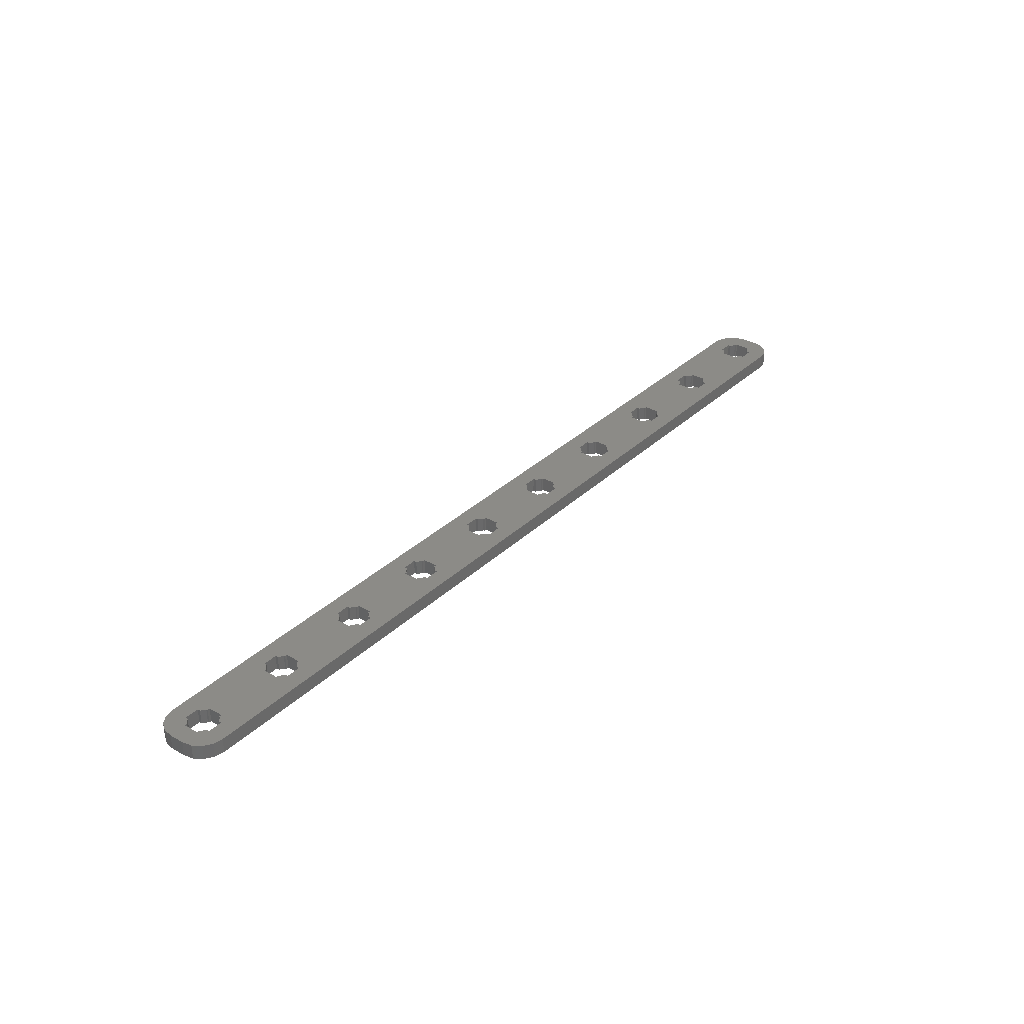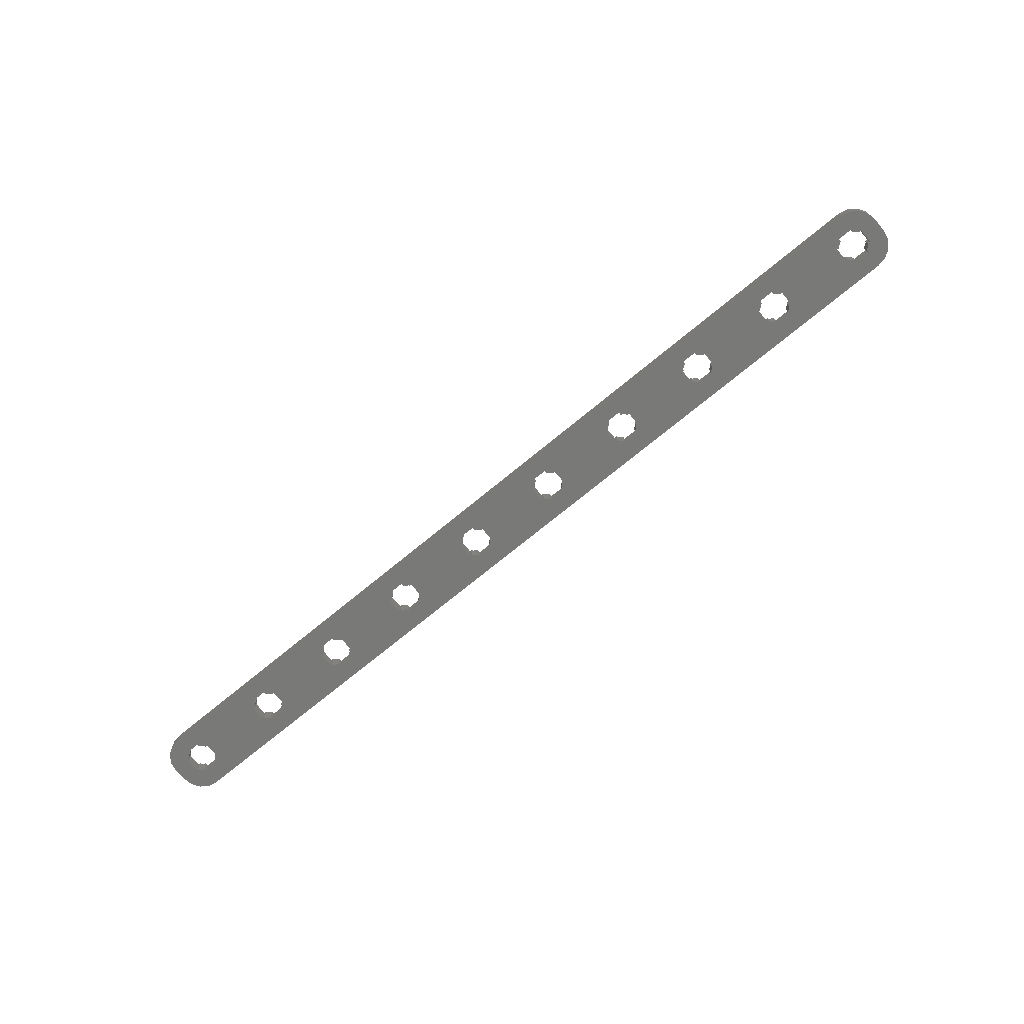
<metadata>
{"format":"stl","ext":"stl","renderer":"f3d","projection":"perspective","resolution":1024,"background":"white","views":[{"elev":33.0,"azim":-52.0,"up":"+Z"},{"elev":-71.8,"azim":39.6,"up":"+Z"}]}
</metadata>
<code>
# stl→obj: 440 verts, 916 faces
v 0 5 0
v 0.381 3.087 0
v 0 5 3
v 0.381 3.087 3
v 0 8 0
v 0.381 9.913 0
v 1.464 11.54 0
v 3.087 12.62 0
v 5 13 0
v 8 9.5 0
v 188 13 0
v 125 9.5 0
v 189.9 12.62 0
v 168 9.5 0
v 191.5 11.54 0
v 192.6 9.913 0
v 148 8.937 0
v 165 8.937 0
v 148.9 8.263 0
v 188 4.063 0
v 193 5 0
v 192.6 3.087 0
v 191.5 1.464 0
v 189.9 0.381 0
v 188 0 0
v 5 0 0
v 3.087 0.381 0
v 1.464 1.464 0
v 3.5 8 0
v 3.5 5 0
v 3.988 5 0
v 43.5 5 0
v 28.93 4.737 0
v 29.5 5 0
v 4.073 4.737 0
v 44.07 4.737 0
v 43.99 5 0
v 5 4.063 0
v 5 3.5 0
v 63.5 5 0
v 48.93 4.737 0
v 49.5 5 0
v 8 3.5 0
v 25 4.063 0
v 8 4.063 0
v 44.07 8.263 0
v 29.5 8 0
v 29.01 8 0
v 144.1 8.263 0
v 128.9 8.263 0
v 145 8.937 0
v 105 8.937 0
v 88.93 8.263 0
v 88 8.937 0
v 8.927 8.263 0
v 8 8.937 0
v 3.988 8 0
v 4.073 8.263 0
v 23.5 5 0
v 9.5 5 0
v 23.5 8 0
v 5 9.5 0
v 25 9.5 0
v 5 8.937 0
v 65 8.937 0
v 48 8.937 0
v 65 9.5 0
v 43.5 8 0
v 63.99 5 0
v 9.012 5 0
v 8.927 4.737 0
v 23.99 5 0
v 49.01 5 0
v 29.01 5 0
v 25 3.5 0
v 28 3.5 0
v 103.5 5 0
v 104 5 0
v 88.93 4.737 0
v 28.93 8.263 0
v 143.5 5 0
v 129.5 5 0
v 143.5 8 0
v 24.07 8.263 0
v 25 8.937 0
v 45 9.5 0
v 28 9.5 0
v 23.99 8 0
v 124.1 8.263 0
v 109 8 0
v 108.9 8.263 0
v 64.07 8.263 0
v 48.93 8.263 0
v 188 9.5 0
v 188 8.937 0
v 49.5 8 0
v 63.5 8 0
v 123.5 5 0
v 124 5 0
v 108.9 4.737 0
v 89.5 8 0
v 104.1 8.263 0
v 103.5 8 0
v 45 3.5 0
v 89.01 5 0
v 89.5 5 0
v 48 3.5 0
v 45 4.063 0
v 28 4.063 0
v 65 3.5 0
v 65 4.063 0
v 109.5 5 0
v 64.07 4.737 0
v 84.07 8.263 0
v 69.5 8 0
v 69.01 8 0
v 68 9.5 0
v 48 9.5 0
v 45 8.937 0
v 28 8.937 0
v 108 8.937 0
v 145 9.5 0
v 148 9.5 0
v 109.5 8 0
v 123.5 8 0
v 63.99 8 0
v 9.5 8 0
v 68.93 8.263 0
v 85 8.937 0
v 48 4.063 0
v 129 5 0
v 128.9 4.737 0
v 104.1 4.737 0
v 88 4.063 0
v 68 3.5 0
v 85 3.5 0
v 85 4.063 0
v 43.99 8 0
v 9.012 8 0
v 83.5 5 0
v 69.5 5 0
v 83.5 8 0
v 85 9.5 0
v 88 9.5 0
v 68 8.937 0
v 108 9.5 0
v 128 9.5 0
v 185 8.937 0
v 169.5 8 0
v 169 8 0
v 24.07 4.737 0
v 105 9.5 0
v 163.5 5 0
v 164 5 0
v 148.9 4.737 0
v 124.1 4.737 0
v 108 4.063 0
v 88 3.5 0
v 68.93 4.737 0
v 84.07 4.737 0
v 68 4.063 0
v 105 4.063 0
v 168 8.937 0
v 185 9.5 0
v 164.1 8.263 0
v 149.5 8 0
v 149 8 0
v 125 8.937 0
v 105 3.5 0
v 144.1 4.737 0
v 128 4.063 0
v 108 3.5 0
v 145 3.5 0
v 128 3.5 0
v 145 4.063 0
v 183.5 5 0
v 184 5 0
v 168.9 4.737 0
v 125 4.063 0
v 128 8.937 0
v 89.01 8 0
v 165 4.063 0
v 148 4.063 0
v 164.1 4.737 0
v 163.5 8 0
v 149.5 5 0
v 125 3.5 0
v 144 5 0
v 168.9 8.263 0
v 129.5 8 0
v 189.5 8 0
v 193 8 0
v 189.5 5 0
v 169 5 0
v 169.5 5 0
v 148 3.5 0
v 183.5 8 0
v 164 8 0
v 109 5 0
v 144 8 0
v 69.01 5 0
v 185 4.063 0
v 168 4.063 0
v 184.1 4.737 0
v 168 3.5 0
v 165 3.5 0
v 149 5 0
v 188.9 8.263 0
v 189 8 0
v 129 8 0
v 165 9.5 0
v 188.9 4.737 0
v 185 3.5 0
v 188 3.5 0
v 189 5 0
v 83.99 5 0
v 184 8 0
v 184.1 8.263 0
v 124 8 0
v 104 8 0
v 49.01 8 0
v 83.99 8 0
v 0 8 3
v 3.087 0.381 3
v 1.464 1.464 3
v 5 0 3
v 3.5 5 3
v 104.1 8.263 3
v 105 8.937 3
v 88.93 8.263 3
v 193 8 3
v 189.5 8 3
v 193 5 3
v 23.99 8 3
v 24.07 8.263 3
v 23.5 8 3
v 45 9.5 3
v 48 9.5 3
v 188 13 3
v 3.087 12.62 3
v 5 13 3
v 1.464 11.54 3
v 0.381 9.913 3
v 5 3.5 3
v 189.9 12.62 3
v 63.99 8 3
v 64.07 8.263 3
v 63.5 8 3
v 4.073 8.263 3
v 5 9.5 3
v 5 8.937 3
v 8 8.937 3
v 8.927 8.263 3
v 25 8.937 3
v 8 9.5 3
v 48 8.937 3
v 48.93 8.263 3
v 65 8.937 3
v 65 9.5 3
v 9.5 8 3
v 9.5 5 3
v 23.5 5 3
v 25 4.063 3
v 9.012 5 3
v 8 3.5 3
v 188 0 3
v 8.927 4.737 3
v 5 4.063 3
v 4.073 4.737 3
v 8 4.063 3
v 3.988 5 3
v 49.5 8 3
v 49.01 8 3
v 168 9.5 3
v 168 8.937 3
v 192.6 9.913 3
v 9.012 8 3
v 28 9.5 3
v 25 9.5 3
v 148 9.5 3
v 165 9.5 3
v 68 9.5 3
v 88 9.5 3
v 105 9.5 3
v 191.5 11.54 3
v 28 8.937 3
v 28.93 8.263 3
v 45 8.937 3
v 148 8.937 3
v 148.9 8.263 3
v 165 8.937 3
v 48 4.063 3
v 48 3.5 3
v 65 3.5 3
v 29.5 8 3
v 29.5 5 3
v 43.5 5 3
v 24.07 4.737 3
v 23.99 5 3
v 28 3.5 3
v 25 3.5 3
v 45 3.5 3
v 28 4.063 3
v 103.5 5 3
v 103.5 8 3
v 89.5 8 3
v 83.5 5 3
v 83.5 8 3
v 69.5 8 3
v 44.07 8.263 3
v 43.99 8 3
v 43.5 8 3
v 145 9.5 3
v 85 9.5 3
v 124 8 3
v 124.1 8.263 3
v 123.5 8 3
v 49.5 5 3
v 63.5 5 3
v 44.07 4.737 3
v 43.99 5 3
v 45 4.063 3
v 29.01 5 3
v 28.93 4.737 3
v 69.5 5 3
v 84.07 4.737 3
v 88 8.937 3
v 83.99 8 3
v 84.07 8.263 3
v 29.01 8 3
v 88 4.063 3
v 88 3.5 3
v 89.5 5 3
v 64.07 4.737 3
v 63.99 5 3
v 48.93 4.737 3
v 85 4.063 3
v 69.01 5 3
v 68 3.5 3
v 125 4.063 3
v 124.1 4.737 3
v 109.5 5 3
v 85 8.937 3
v 68.93 8.263 3
v 128 9.5 3
v 128 8.937 3
v 69.01 8 3
v 108 9.5 3
v 108 8.937 3
v 125 9.5 3
v 104 8 3
v 108 4.063 3
v 108 3.5 3
v 189.9 0.381 3
v 149.5 8 3
v 149.5 5 3
v 163.5 5 3
v 105 3.5 3
v 105 4.063 3
v 88.93 4.737 3
v 109.5 8 3
v 123.5 5 3
v 143.5 5 3
v 143.5 8 3
v 129.5 8 3
v 85 3.5 3
v 68 4.063 3
v 165 3.5 3
v 165 4.063 3
v 148 4.063 3
v 68.93 4.737 3
v 89.01 5 3
v 129.5 5 3
v 169.5 8 3
v 169.5 5 3
v 183.5 5 3
v 144.1 8.263 3
v 128.9 8.263 3
v 129 8 3
v 109 8 3
v 68 8.937 3
v 164.1 8.263 3
v 149 8 3
v 125 8.937 3
v 108.9 8.263 3
v 164.1 4.737 3
v 104.1 4.737 3
v 125 3.5 3
v 83.99 5 3
v 189.5 5 3
v 192.6 3.087 3
v 89.01 8 3
v 164 8 3
v 163.5 8 3
v 145 8.937 3
v 144 8 3
v 3.988 8 3
v 3.5 8 3
v 145 3.5 3
v 128 4.063 3
v 191.5 1.464 3
v 145 4.063 3
v 144.1 4.737 3
v 108.9 4.737 3
v 128 3.5 3
v 128.9 4.737 3
v 124 5 3
v 144 5 3
v 164 5 3
v 148 3.5 3
v 129 5 3
v 168 3.5 3
v 185 3.5 3
v 168 4.063 3
v 168.9 4.737 3
v 185 9.5 3
v 168.9 8.263 3
v 188 9.5 3
v 169 8 3
v 185 4.063 3
v 149 5 3
v 148.9 4.737 3
v 188 4.063 3
v 188 3.5 3
v 183.5 8 3
v 184 8 3
v 185 8.937 3
v 184.1 8.263 3
v 188.9 8.263 3
v 188 8.937 3
v 189 8 3
v 189 5 3
v 188.9 4.737 3
v 169 5 3
v 184.1 4.737 3
v 184 5 3
v 109 5 3
v 104 5 3
v 65 4.063 3
v 49.01 5 3
f 1 2 3
f 3 2 4
f 1 5 2
f 2 5 6
f 2 6 7
f 2 7 8
f 2 8 9
f 10 9 11
f 12 11 13
f 14 15 16
f 17 18 19
f 20 21 22
f 2 22 23
f 2 23 24
f 2 24 25
f 2 25 26
f 2 26 27
f 2 27 28
f 2 9 29
f 2 29 30
f 2 30 31
f 32 33 34
f 2 31 35
f 36 33 37
f 2 35 38
f 2 38 39
f 40 41 42
f 2 39 43
f 44 43 45
f 46 47 48
f 49 50 51
f 52 53 54
f 10 55 56
f 57 29 58
f 59 60 61
f 62 9 10
f 63 10 11
f 29 9 62
f 29 62 64
f 29 64 58
f 65 66 67
f 68 47 46
f 41 40 69
f 70 60 71
f 71 59 72
f 73 42 41
f 74 34 33
f 2 75 76
f 77 78 79
f 44 2 43
f 46 48 80
f 81 82 83
f 32 34 68
f 84 55 85
f 85 10 63
f 86 87 11
f 87 63 11
f 55 10 85
f 88 61 84
f 59 71 60
f 89 90 91
f 92 93 65
f 94 16 95
f 96 97 42
f 98 99 100
f 75 2 44
f 101 102 103
f 2 104 22
f 105 106 79
f 104 107 22
f 108 109 36
f 110 107 111
f 112 98 100
f 113 41 69
f 114 115 116
f 40 42 97
f 67 11 117
f 86 11 118
f 119 120 86
f 120 87 86
f 121 11 12
f 122 15 123
f 124 89 125
f 126 97 92
f 61 127 84
f 114 128 129
f 41 113 130
f 106 77 79
f 131 82 132
f 107 110 22
f 79 133 134
f 110 135 22
f 136 135 137
f 130 111 107
f 120 119 80
f 138 68 46
f 84 127 139
f 140 141 142
f 143 11 144
f 143 145 11
f 118 11 67
f 118 67 66
f 146 11 121
f 12 13 147
f 148 149 150
f 98 112 125
f 84 139 55
f 129 145 143
f 151 45 72
f 152 11 146
f 33 36 109
f 153 154 155
f 135 136 22
f 100 156 157
f 136 158 22
f 159 160 161
f 162 134 133
f 133 79 78
f 54 11 152
f 114 116 128
f 144 11 54
f 66 65 93
f 117 11 145
f 163 16 164
f 165 166 167
f 168 91 121
f 124 125 112
f 134 162 158
f 158 169 22
f 132 170 171
f 169 172 22
f 173 174 175
f 176 177 178
f 179 157 156
f 156 100 99
f 52 54 152
f 147 13 15
f 147 15 180
f 71 72 45
f 46 80 119
f 33 32 37
f 44 45 151
f 102 101 181
f 182 183 184
f 166 185 186
f 187 172 179
f 157 179 172
f 172 187 22
f 187 174 22
f 171 175 174
f 175 171 170
f 170 132 188
f 163 164 189
f 153 186 185
f 180 15 122
f 89 91 168
f 104 2 76
f 104 76 108
f 102 181 52
f 168 121 12
f 83 190 49
f 51 50 180
f 191 192 193
f 194 195 178
f 174 173 22
f 155 184 183
f 173 196 22
f 195 176 178
f 169 158 162
f 184 155 154
f 149 197 195
f 198 185 165
f 148 150 189
f 14 16 163
f 199 112 100
f 123 15 17
f 53 52 181
f 77 106 103
f 51 180 122
f 200 83 49
f 201 141 159
f 202 203 204
f 164 16 94
f 161 137 135
f 203 22 205
f 178 204 203
f 196 182 206
f 196 206 22
f 206 205 22
f 186 153 155
f 207 186 155
f 204 178 177
f 190 83 82
f 148 189 164
f 208 16 209
f 176 195 197
f 49 190 210
f 49 210 50
f 211 15 14
f 18 17 211
f 17 15 211
f 165 19 18
f 109 108 76
f 166 165 185
f 182 196 183
f 81 188 132
f 191 16 192
f 193 21 212
f 203 202 213
f 203 213 22
f 213 214 22
f 215 193 212
f 212 21 20
f 20 22 214
f 193 192 21
f 101 103 106
f 209 16 191
f 159 140 216
f 95 16 208
f 165 167 19
f 217 197 218
f 149 148 197
f 148 218 197
f 82 81 132
f 159 216 160
f 137 161 160
f 111 130 113
f 115 142 141
f 142 115 114
f 47 68 34
f 127 61 60
f 89 124 90
f 219 125 89
f 220 103 102
f 97 96 92
f 92 221 93
f 92 96 221
f 145 129 128
f 140 159 141
f 222 142 114
f 1 3 5
f 5 3 223
f 223 3 4
f 224 223 225
f 225 223 4
f 226 223 224
f 227 223 226
f 228 229 230
f 231 232 233
f 234 235 236
f 237 238 239
f 240 223 241
f 242 223 240
f 243 223 242
f 244 227 226
f 238 245 239
f 246 247 248
f 241 223 249
f 241 250 239
f 250 249 251
f 241 249 250
f 252 253 254
f 239 250 255
f 256 257 258
f 238 256 259
f 260 261 262
f 263 261 264
f 265 244 226
f 266 265 226
f 263 267 265
f 268 227 244
f 269 227 268
f 270 265 267
f 269 271 227
f 272 247 273
f 235 254 253
f 258 259 256
f 236 235 260
f 274 275 276
f 253 277 235
f 278 237 239
f 239 255 279
f 280 281 276
f 239 279 278
f 259 282 245
f 283 284 285
f 286 287 288
f 238 259 245
f 289 290 291
f 292 293 294
f 295 296 297
f 298 299 262
f 263 264 267
f 266 300 301
f 302 303 300
f 266 301 265
f 304 305 306
f 298 262 261
f 307 308 309
f 310 288 287
f 248 247 272
f 311 310 312
f 313 280 276
f 278 286 237
f 314 283 285
f 315 316 317
f 272 318 319
f 320 321 297
f 266 293 302
f 266 302 300
f 322 323 324
f 263 298 261
f 320 297 296
f 309 325 326
f 327 230 229
f 328 329 308
f 255 252 279
f 245 282 285
f 287 330 310
f 331 332 266
f 306 333 304
f 334 335 319
f 294 336 292
f 322 296 323
f 337 325 338
f 339 294 266
f 340 341 342
f 334 319 318
f 309 326 307
f 329 343 344
f 345 346 313
f 281 274 276
f 257 273 247
f 312 310 295
f 260 235 277
f 309 329 347
f 295 310 330
f 348 349 350
f 351 228 305
f 352 353 354
f 355 356 357
f 358 359 360
f 361 341 362
f 363 364 365
f 266 366 367
f 367 339 266
f 368 369 370
f 366 337 371
f 361 342 341
f 359 333 372
f 365 373 363
f 374 375 376
f 228 306 305
f 377 378 379
f 280 289 281
f 316 380 361
f 285 284 276
f 381 344 343
f 284 348 276
f 345 313 276
f 382 290 383
f 316 384 385
f 382 291 290
f 369 386 356
f 387 304 333
f 388 352 354
f 354 353 266
f 337 326 325
f 326 389 307
f 233 390 391
f 228 392 306
f 316 361 317
f 393 382 394
f 382 383 355
f 247 258 257
f 344 347 329
f 348 350 276
f 346 378 395
f 350 345 276
f 396 377 364
f 229 284 327
f 397 249 398
f 282 381 314
f 228 230 392
f 399 400 401
f 402 403 373
f 388 404 352
f 353 358 266
f 401 388 354
f 405 388 401
f 406 400 402
f 316 385 380
f 341 407 362
f 343 314 381
f 398 249 223
f 377 365 364
f 377 379 365
f 291 281 289
f 395 313 346
f 384 350 349
f 283 327 284
f 349 385 384
f 377 395 378
f 403 408 363
f 400 405 401
f 386 409 357
f 391 410 401
f 410 399 401
f 402 411 406
f 388 340 404
f 412 368 391
f 370 410 368
f 403 363 373
f 386 357 356
f 413 414 391
f 382 355 394
f 415 414 413
f 275 416 276
f 275 417 416
f 416 418 276
f 417 419 374
f 308 329 309
f 413 420 375
f 402 373 411
f 391 368 410
f 399 402 400
f 369 421 422
f 369 356 421
f 414 412 391
f 420 376 375
f 423 424 391
f 417 374 425
f 417 425 426
f 427 417 428
f 429 232 231
f 418 430 276
f 426 428 417
f 429 431 232
f 276 430 231
f 430 429 231
f 424 413 391
f 232 390 233
f 427 416 417
f 391 390 432
f 254 279 252
f 282 314 285
f 391 432 433
f 413 375 434
f 391 433 423
f 435 436 376
f 413 434 415
f 376 425 374
f 435 376 420
f 288 237 286
f 262 236 260
f 319 248 272
f 294 293 266
f 322 320 296
f 302 322 303
f 324 303 322
f 357 394 355
f 362 317 361
f 332 366 266
f 337 338 371
f 371 367 366
f 422 370 369
f 340 342 437
f 358 331 266
f 340 437 404
f 360 331 358
f 372 360 359
f 387 438 304
f 359 387 333
f 439 440 336
f 439 318 440
f 439 334 318
f 294 439 336
f 301 263 265
f 297 312 295
f 227 398 223
f 2 28 4
f 4 28 225
f 225 28 27
f 224 225 27
f 224 27 26
f 226 224 26
f 226 26 25
f 266 226 25
f 266 25 24
f 354 266 24
f 354 24 23
f 401 354 23
f 401 23 22
f 391 401 22
f 391 22 21
f 233 391 21
f 233 21 192
f 231 233 192
f 192 16 276
f 231 192 276
f 16 15 285
f 276 16 285
f 13 245 15
f 15 245 285
f 11 239 13
f 13 239 245
f 9 241 11
f 11 241 239
f 8 240 9
f 9 240 241
f 7 242 8
f 8 242 240
f 6 243 7
f 7 243 242
f 5 223 6
f 6 223 243
f 57 397 398
f 29 57 398
f 29 398 227
f 30 29 227
f 58 249 397
f 57 58 397
f 64 251 249
f 58 64 249
f 62 250 251
f 64 62 251
f 10 255 250
f 62 10 250
f 255 10 252
f 252 10 56
f 55 253 252
f 56 55 252
f 277 253 139
f 139 253 55
f 127 260 277
f 139 127 277
f 260 127 261
f 261 127 60
f 261 60 264
f 264 60 70
f 264 70 267
f 267 70 71
f 267 71 270
f 270 71 45
f 270 45 265
f 265 45 43
f 265 43 244
f 244 43 39
f 38 268 244
f 39 38 244
f 268 38 269
f 269 38 35
f 271 269 35
f 31 271 35
f 271 31 227
f 227 31 30
f 88 234 236
f 61 88 236
f 61 236 262
f 59 61 262
f 84 235 234
f 88 84 234
f 85 254 235
f 84 85 235
f 63 279 254
f 85 63 254
f 87 278 279
f 63 87 279
f 278 87 286
f 286 87 120
f 80 287 286
f 120 80 286
f 330 287 48
f 48 287 80
f 47 295 330
f 48 47 330
f 295 47 296
f 296 47 34
f 296 34 323
f 323 34 74
f 323 74 324
f 324 74 33
f 324 33 303
f 303 33 109
f 303 109 300
f 300 109 76
f 300 76 301
f 301 76 75
f 44 263 301
f 75 44 301
f 263 44 298
f 298 44 151
f 299 298 151
f 72 299 151
f 299 72 262
f 262 72 59
f 138 311 312
f 68 138 312
f 68 312 297
f 32 68 297
f 46 310 311
f 138 46 311
f 119 288 310
f 46 119 310
f 86 237 288
f 119 86 288
f 118 238 237
f 86 118 237
f 238 118 256
f 256 118 66
f 93 257 256
f 66 93 256
f 273 257 221
f 221 257 93
f 96 272 273
f 221 96 273
f 272 96 318
f 318 96 42
f 318 42 440
f 440 42 73
f 440 73 336
f 336 73 41
f 336 41 292
f 292 41 130
f 292 130 293
f 293 130 107
f 293 107 302
f 302 107 104
f 108 322 302
f 104 108 302
f 322 108 320
f 320 108 36
f 321 320 36
f 37 321 36
f 321 37 297
f 297 37 32
f 126 246 248
f 97 126 248
f 97 248 319
f 40 97 319
f 92 247 246
f 126 92 246
f 65 258 247
f 92 65 247
f 67 259 258
f 65 67 258
f 117 282 259
f 67 117 259
f 282 117 381
f 381 117 145
f 128 344 381
f 145 128 381
f 347 344 116
f 116 344 128
f 115 309 347
f 116 115 347
f 309 115 325
f 325 115 141
f 325 141 338
f 338 141 201
f 338 201 371
f 371 201 159
f 371 159 367
f 367 159 161
f 367 161 339
f 339 161 135
f 339 135 294
f 294 135 110
f 111 439 294
f 110 111 294
f 439 111 334
f 334 111 113
f 335 334 113
f 69 335 113
f 335 69 319
f 319 69 40
f 222 328 308
f 142 222 308
f 142 308 307
f 140 142 307
f 114 329 328
f 222 114 328
f 129 343 329
f 114 129 329
f 143 314 343
f 129 143 343
f 144 283 314
f 143 144 314
f 283 144 327
f 327 144 54
f 53 230 327
f 54 53 327
f 392 230 181
f 181 230 53
f 101 306 392
f 181 101 392
f 306 101 333
f 333 101 106
f 333 106 372
f 372 106 105
f 372 105 360
f 360 105 79
f 360 79 331
f 331 79 134
f 331 134 332
f 332 134 158
f 332 158 366
f 366 158 136
f 137 337 366
f 136 137 366
f 337 137 326
f 326 137 160
f 389 326 160
f 216 389 160
f 389 216 307
f 307 216 140
f 220 351 305
f 103 220 305
f 103 305 304
f 77 103 304
f 102 228 351
f 220 102 351
f 52 229 228
f 102 52 228
f 152 284 229
f 52 152 229
f 146 348 284
f 152 146 284
f 348 146 349
f 349 146 121
f 91 385 349
f 121 91 349
f 380 385 90
f 90 385 91
f 124 361 380
f 90 124 380
f 361 124 342
f 342 124 112
f 342 112 437
f 437 112 199
f 437 199 404
f 404 199 100
f 404 100 352
f 352 100 157
f 352 157 353
f 353 157 172
f 353 172 358
f 358 172 169
f 162 359 358
f 169 162 358
f 359 162 387
f 387 162 133
f 438 387 133
f 78 438 133
f 438 78 304
f 304 78 77
f 219 315 317
f 125 219 317
f 125 317 362
f 98 125 362
f 89 316 315
f 219 89 315
f 168 384 316
f 89 168 316
f 12 350 384
f 168 12 384
f 147 345 350
f 12 147 350
f 345 147 346
f 346 147 180
f 50 378 346
f 180 50 346
f 379 378 210
f 210 378 50
f 190 365 379
f 210 190 379
f 365 190 373
f 373 190 82
f 373 82 411
f 411 82 131
f 411 131 406
f 406 131 132
f 406 132 400
f 400 132 171
f 400 171 405
f 405 171 174
f 405 174 388
f 388 174 187
f 179 340 388
f 187 179 388
f 340 179 341
f 341 179 156
f 407 341 156
f 99 407 156
f 407 99 362
f 362 99 98
f 200 396 364
f 83 200 364
f 83 364 363
f 81 83 363
f 49 377 396
f 200 49 396
f 51 395 377
f 49 51 377
f 122 313 395
f 51 122 395
f 123 280 313
f 122 123 313
f 280 123 289
f 289 123 17
f 19 290 289
f 17 19 289
f 383 290 167
f 167 290 19
f 166 355 383
f 167 166 383
f 355 166 356
f 356 166 186
f 356 186 421
f 421 186 207
f 421 207 422
f 422 207 155
f 422 155 370
f 370 155 183
f 370 183 410
f 410 183 196
f 410 196 399
f 399 196 173
f 175 402 399
f 173 175 399
f 402 175 403
f 403 175 170
f 408 403 170
f 188 408 170
f 408 188 363
f 363 188 81
f 198 393 394
f 185 198 394
f 185 394 357
f 153 185 357
f 165 382 393
f 198 165 393
f 18 291 382
f 165 18 382
f 211 281 291
f 18 211 291
f 14 274 281
f 211 14 281
f 274 14 275
f 275 14 163
f 189 417 275
f 163 189 275
f 419 417 150
f 150 417 189
f 149 374 419
f 150 149 419
f 374 149 375
f 375 149 195
f 375 195 434
f 434 195 194
f 434 194 415
f 415 194 178
f 415 178 414
f 414 178 203
f 414 203 412
f 412 203 205
f 412 205 368
f 368 205 206
f 182 369 368
f 206 182 368
f 369 182 386
f 386 182 184
f 409 386 184
f 154 409 184
f 409 154 357
f 357 154 153
f 217 426 425
f 197 217 425
f 197 425 376
f 176 197 376
f 218 428 426
f 217 218 426
f 148 427 428
f 218 148 428
f 164 416 427
f 148 164 427
f 94 418 416
f 164 94 416
f 418 94 430
f 430 94 95
f 208 429 430
f 95 208 430
f 431 429 209
f 209 429 208
f 191 232 431
f 209 191 431
f 232 191 390
f 390 191 193
f 390 193 432
f 432 193 215
f 432 215 433
f 433 215 212
f 433 212 423
f 423 212 20
f 423 20 424
f 424 20 214
f 424 214 413
f 413 214 213
f 202 420 413
f 213 202 413
f 420 202 435
f 435 202 204
f 436 435 204
f 177 436 204
f 436 177 376
f 376 177 176

</code>
